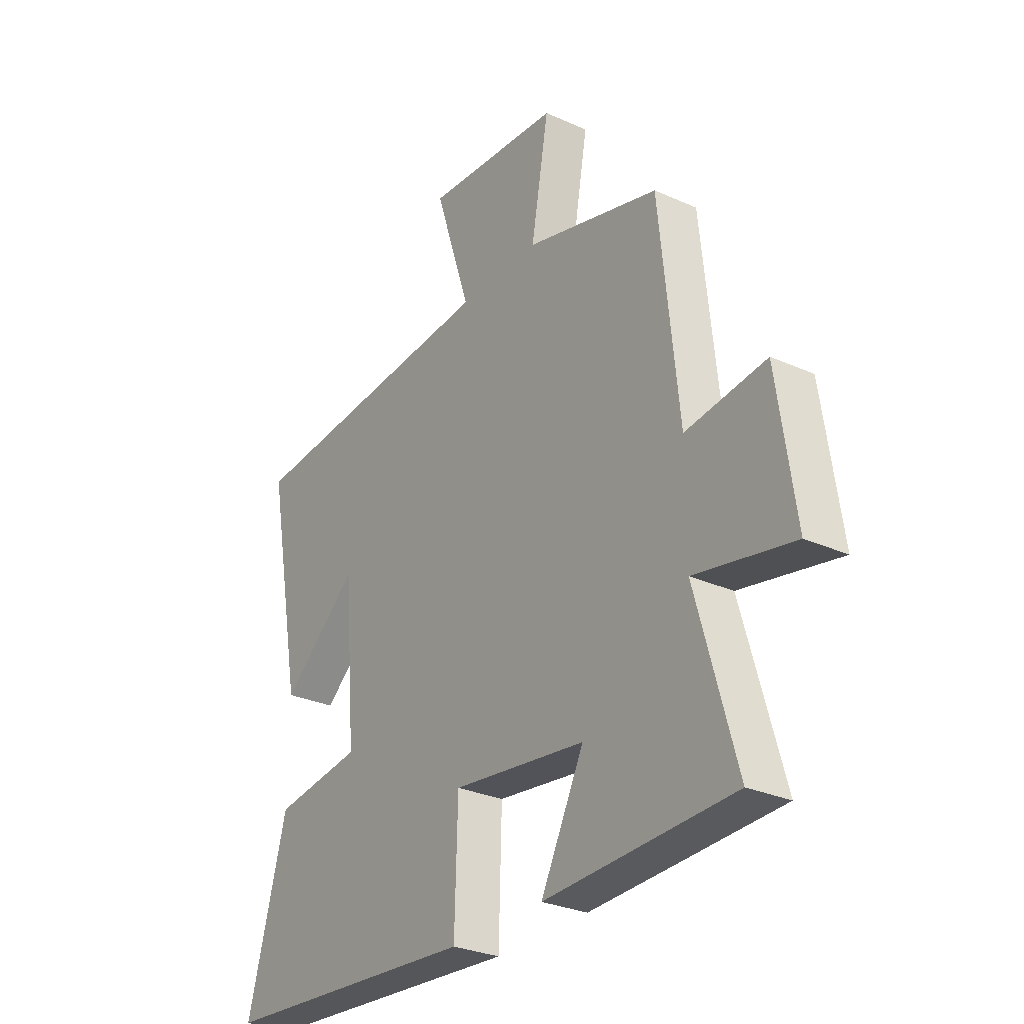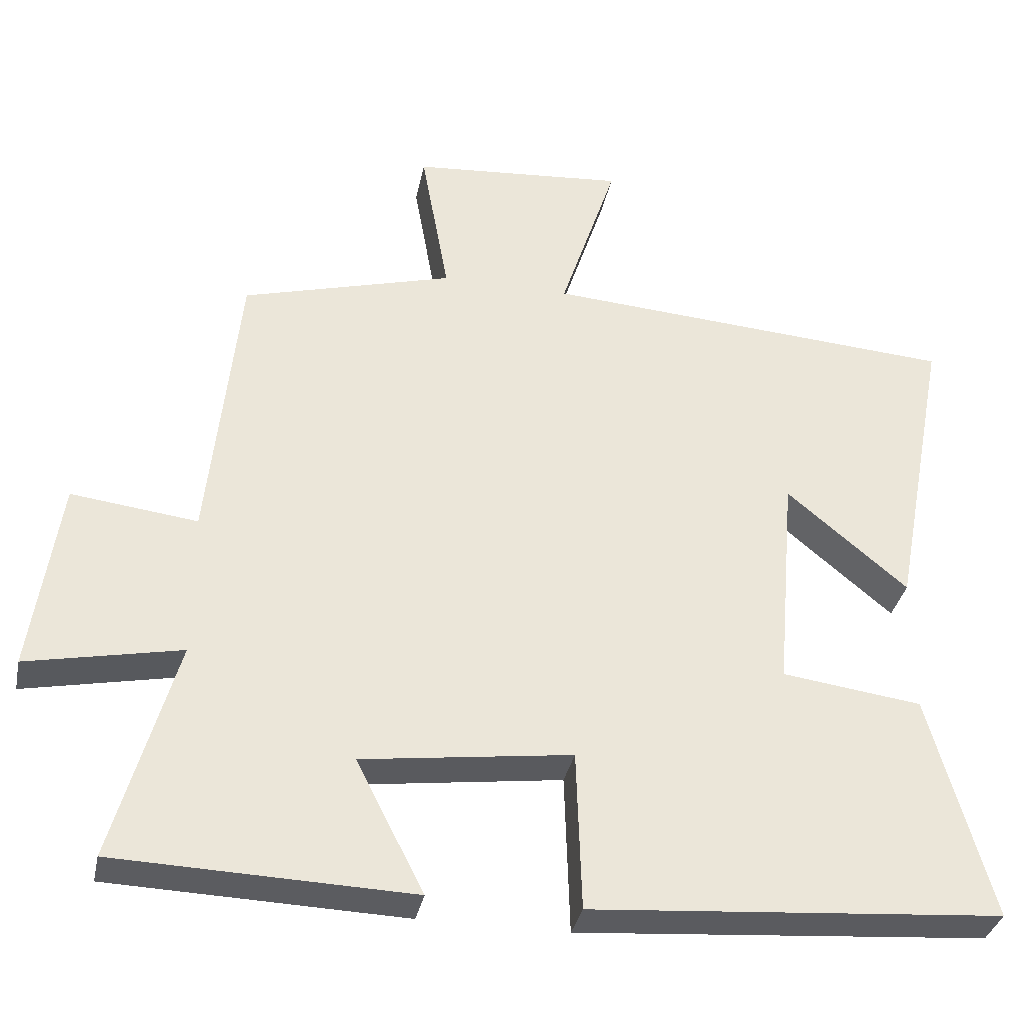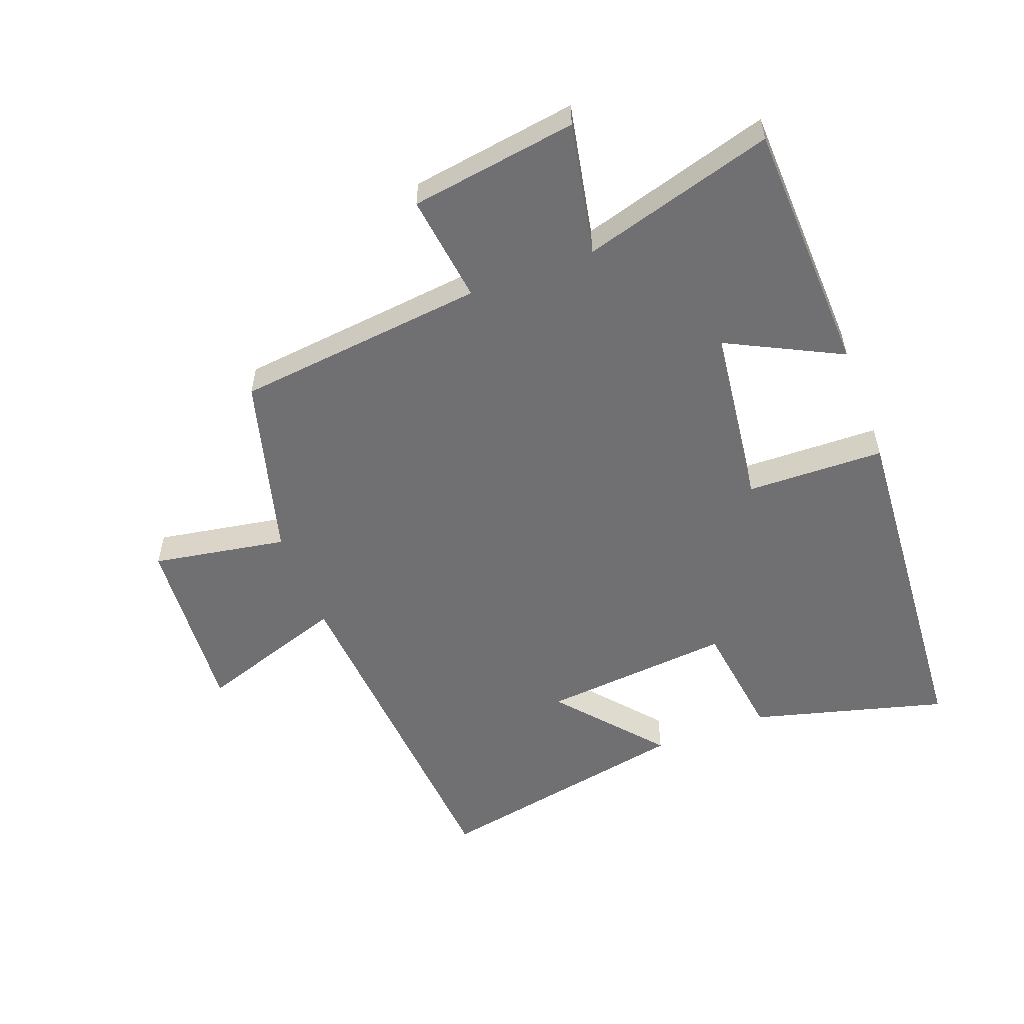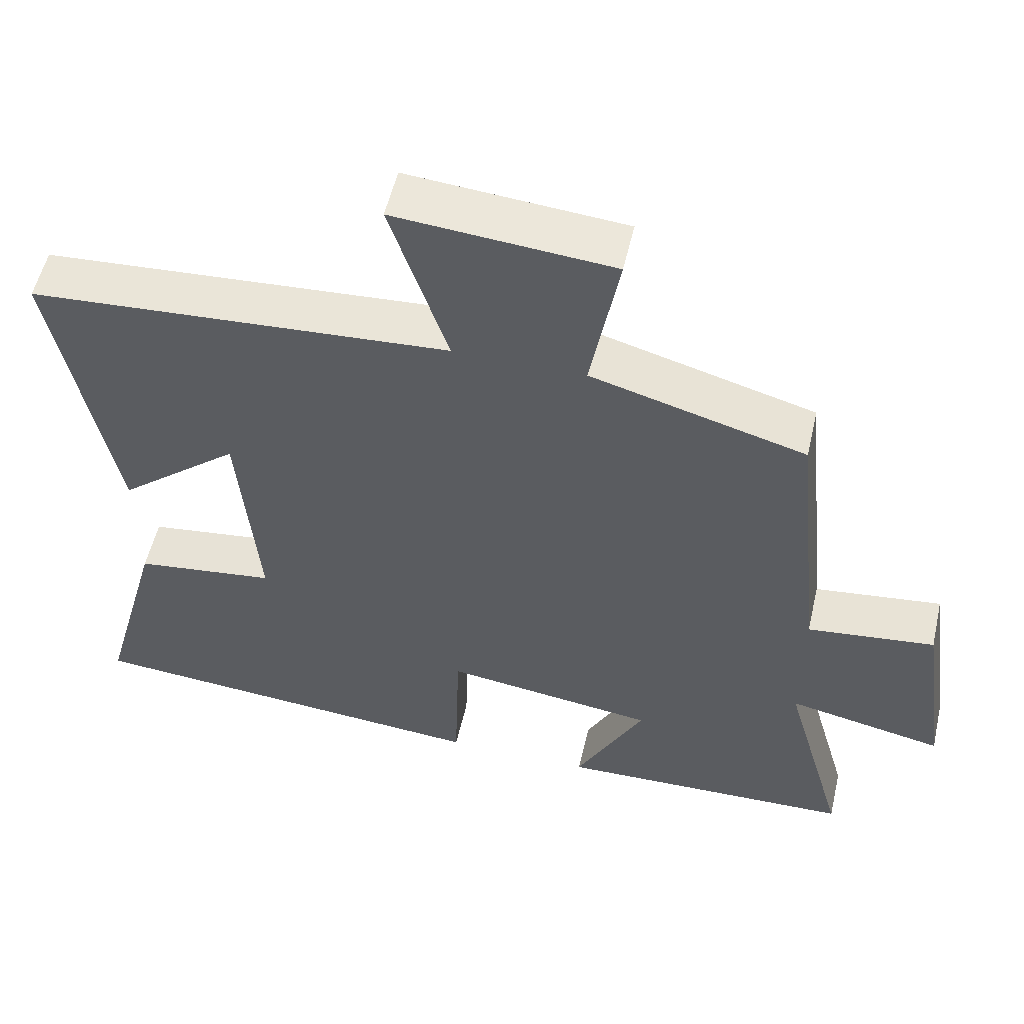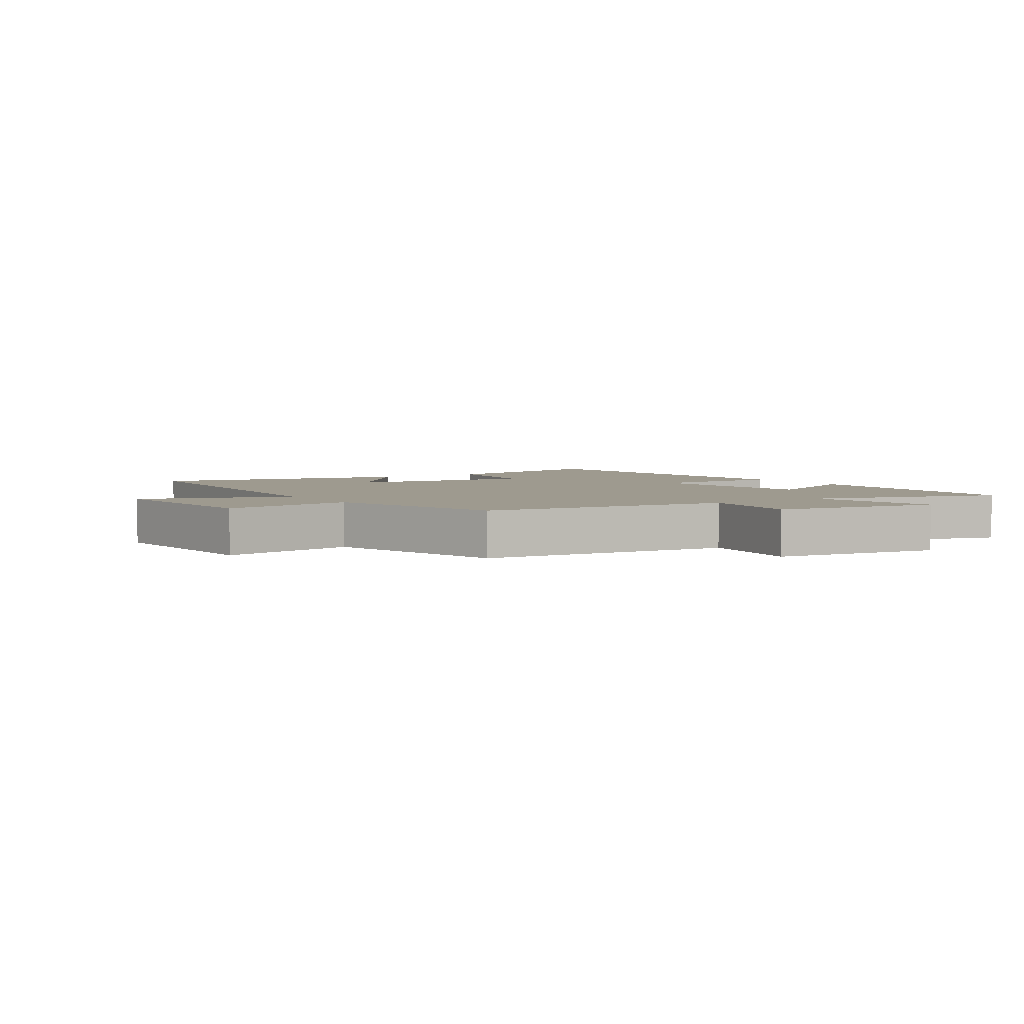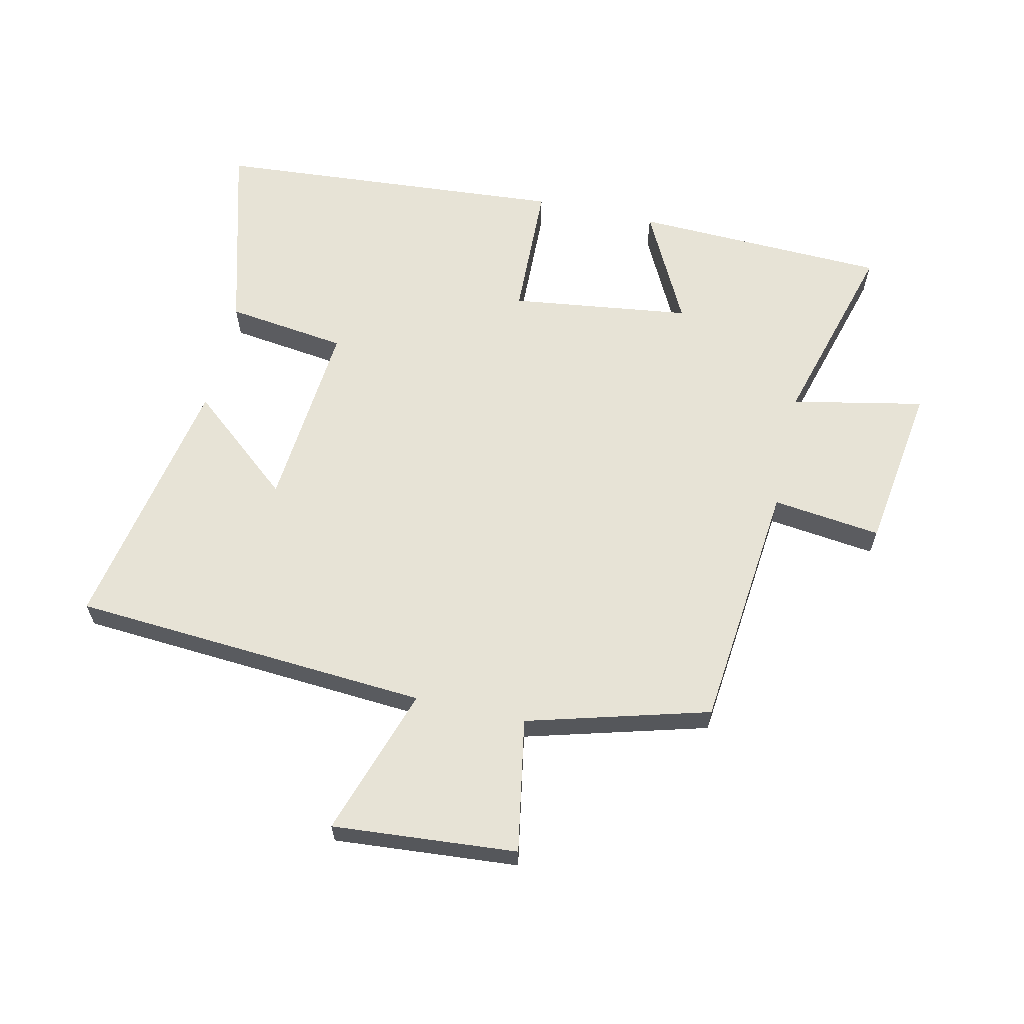
<metadata>
{"format":"obj","ext":"obj","renderer":"f3d","projection":"perspective","resolution":1024,"background":"white","views":[{"elev":-29.0,"azim":56.2,"up":"+Z"},{"elev":-34.6,"azim":168.5,"up":"+Z"},{"elev":-55.0,"azim":111.0,"up":"+Y"},{"elev":54.7,"azim":13.0,"up":"+Z"},{"elev":3.8,"azim":57.0,"up":"+Y"},{"elev":62.7,"azim":12.7,"up":"+Y"}]}
</metadata>
<code>
v 0.586 0.07 -0.487
v 0.181 0.07 -0.5
v 0.274 0.07 -0.318
v -0.014 0.07 -0.28
v -0.021 0.07 -0.5
v -0.585 0.07 -0.456
v -0.5 0.07 -0.147
v -0.308 0.07 -0.122
v -0.334 0.07 0.182
v -0.5 0.07 0.043
v -0.579 0.07 0.461
v -0.009 0.07 0.5
v -0.087 0.07 0.738
v 0.207 0.07 0.714
v 0.169 0.07 0.5
v 0.459 0.07 0.419
v 0.5 0.07 0.02
v 0.673 0.07 0.041
v 0.711 0.07 -0.225
v 0.5 0.07 -0.182
v 0.586 0 -0.487
v 0.181 0 -0.5
v 0.274 0 -0.318
v -0.014 0 -0.28
v -0.021 0 -0.5
v -0.585 0 -0.456
v -0.5 0 -0.147
v -0.308 0 -0.122
v -0.334 0 0.182
v -0.5 0 0.043
v -0.579 0 0.461
v -0.009 0 0.5
v -0.087 0 0.738
v 0.207 0 0.714
v 0.169 0 0.5
v 0.459 0 0.419
v 0.5 0 0.02
v 0.673 0 0.041
v 0.711 0 -0.225
v 0.5 0 -0.182
f 17 18 19 20
f 15 16 17 20
f 15 20 1
f 12 13 14 15
f 9 10 11 12
f 8 9 12 15
f 5 6 7 8
f 4 5 8
f 3 4 8 15
f 1 2 3
f 1 3 15
f 40 39 38 37
f 40 37 36 35
f 21 40 35
f 35 34 33 32
f 32 31 30 29
f 35 32 29 28
f 28 27 26 25
f 28 25 24
f 35 28 24 23
f 23 22 21
f 35 23 21
f 1 21 22 2
f 2 22 23 3
f 3 23 24 4
f 4 24 25 5
f 5 25 26 6
f 6 26 27 7
f 7 27 28 8
f 8 28 29 9
f 9 29 30 10
f 10 30 31 11
f 11 31 32 12
f 12 32 33 13
f 13 33 34 14
f 14 34 35 15
f 15 35 36 16
f 16 36 37 17
f 17 37 38 18
f 18 38 39 19
f 19 39 40 20
f 20 40 21 1

</code>
